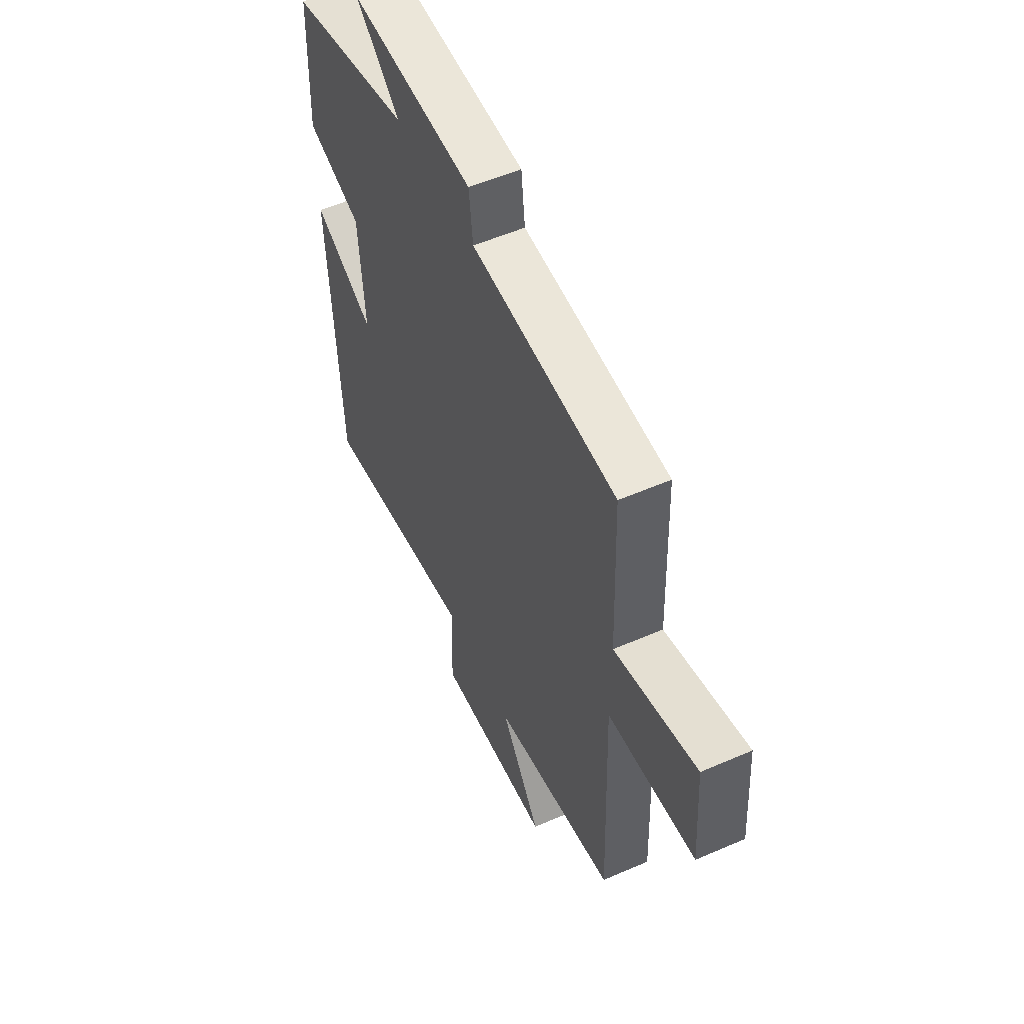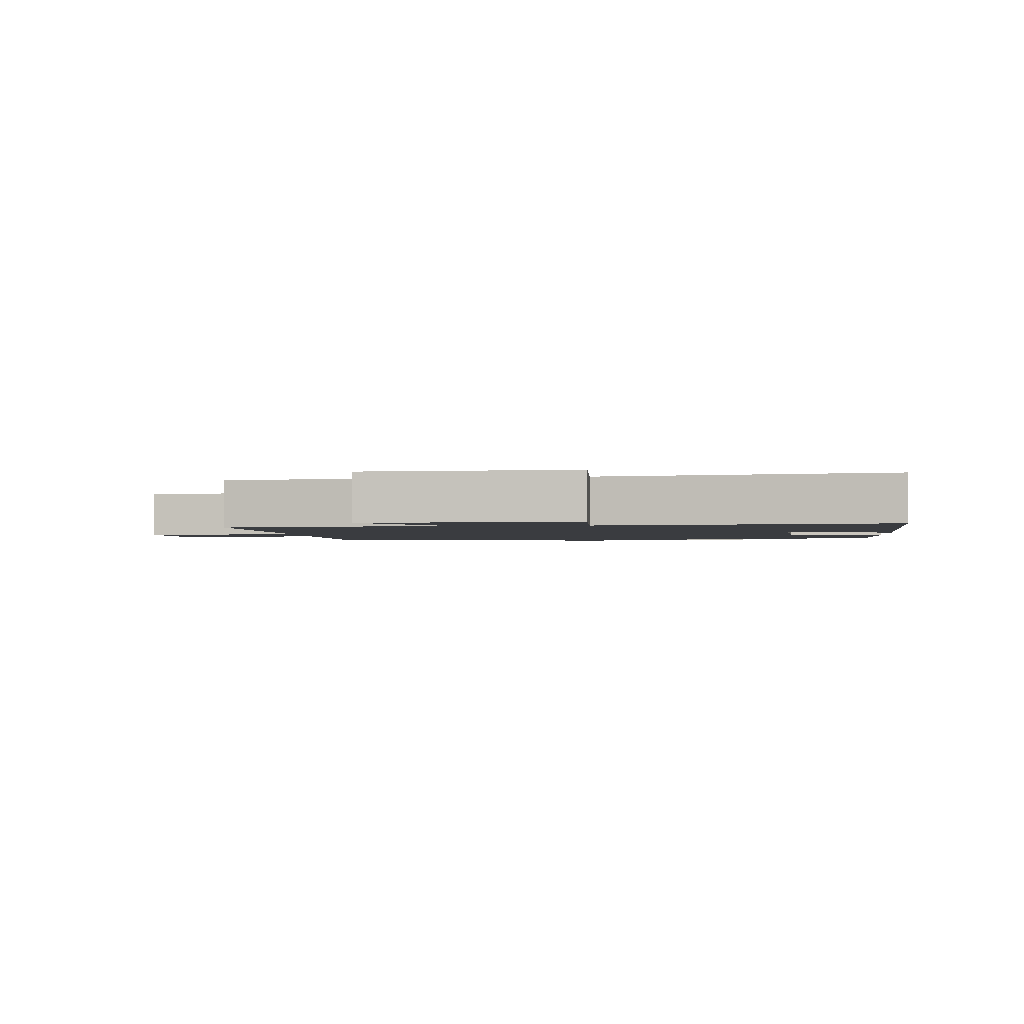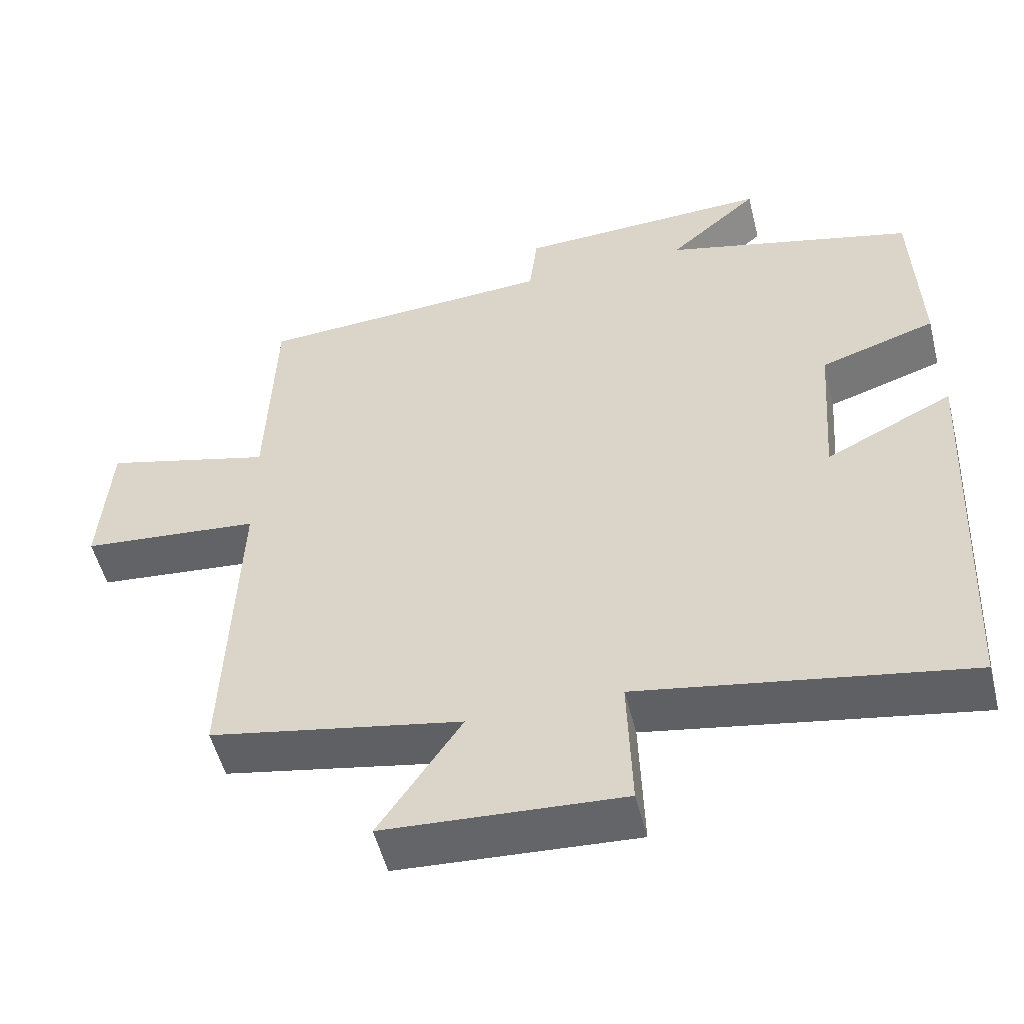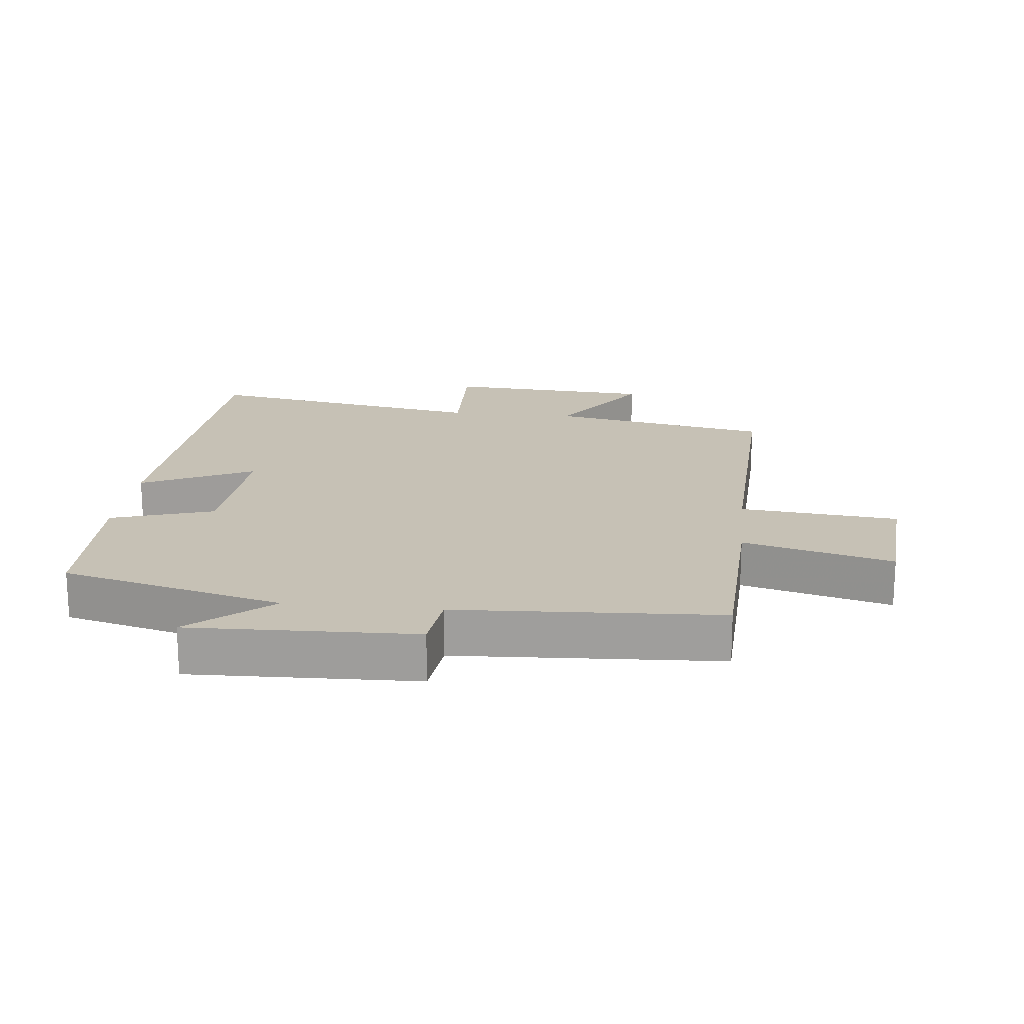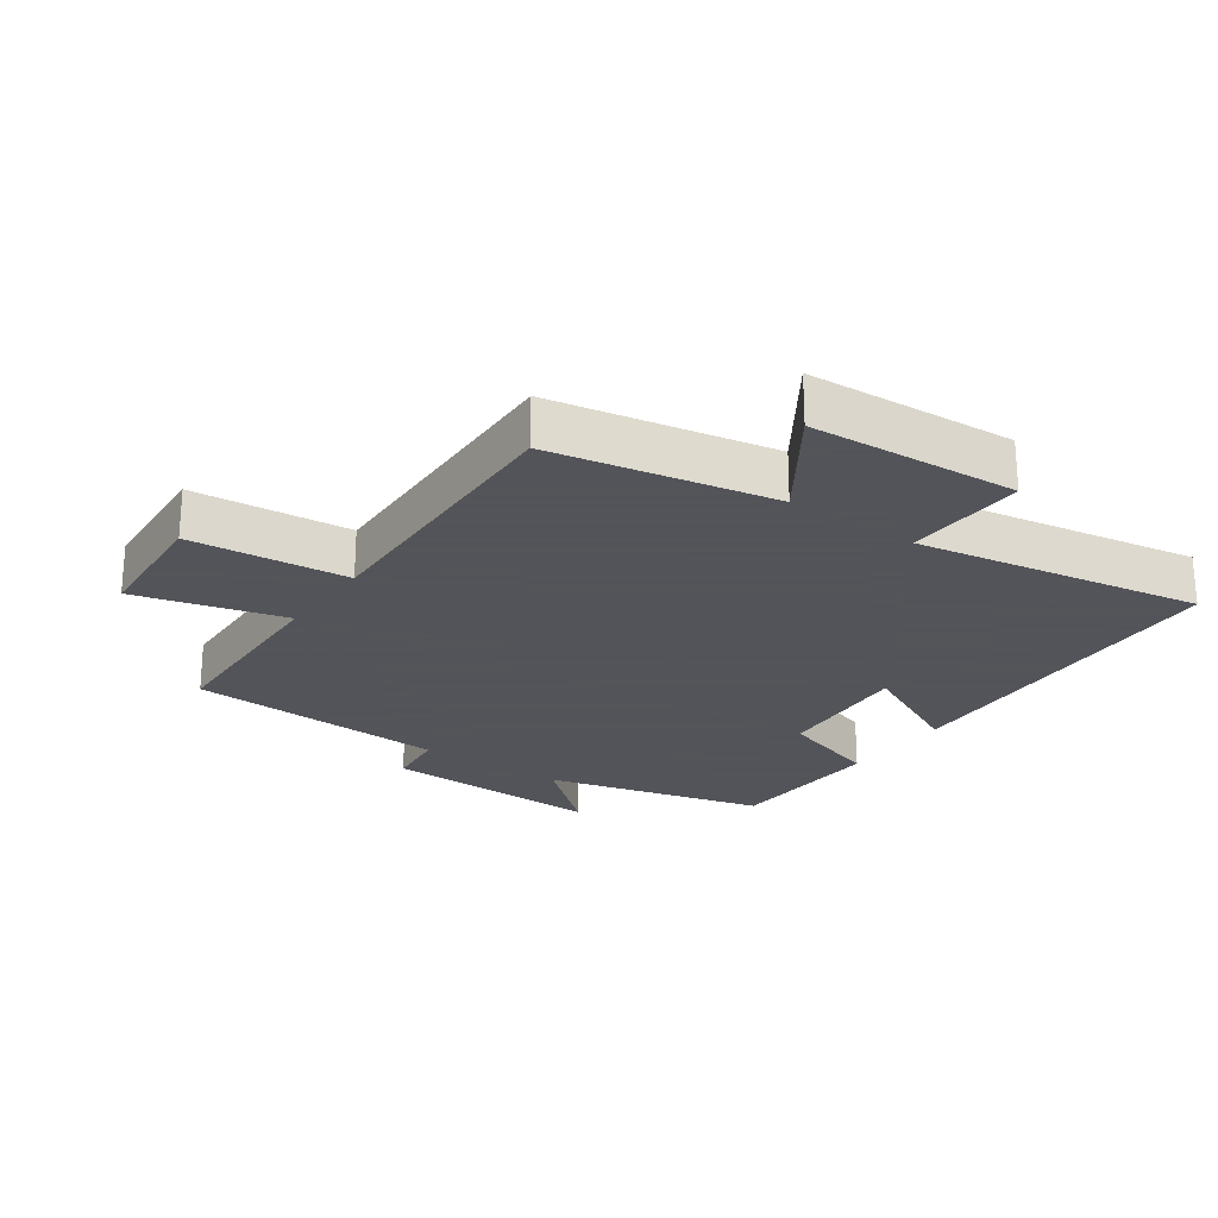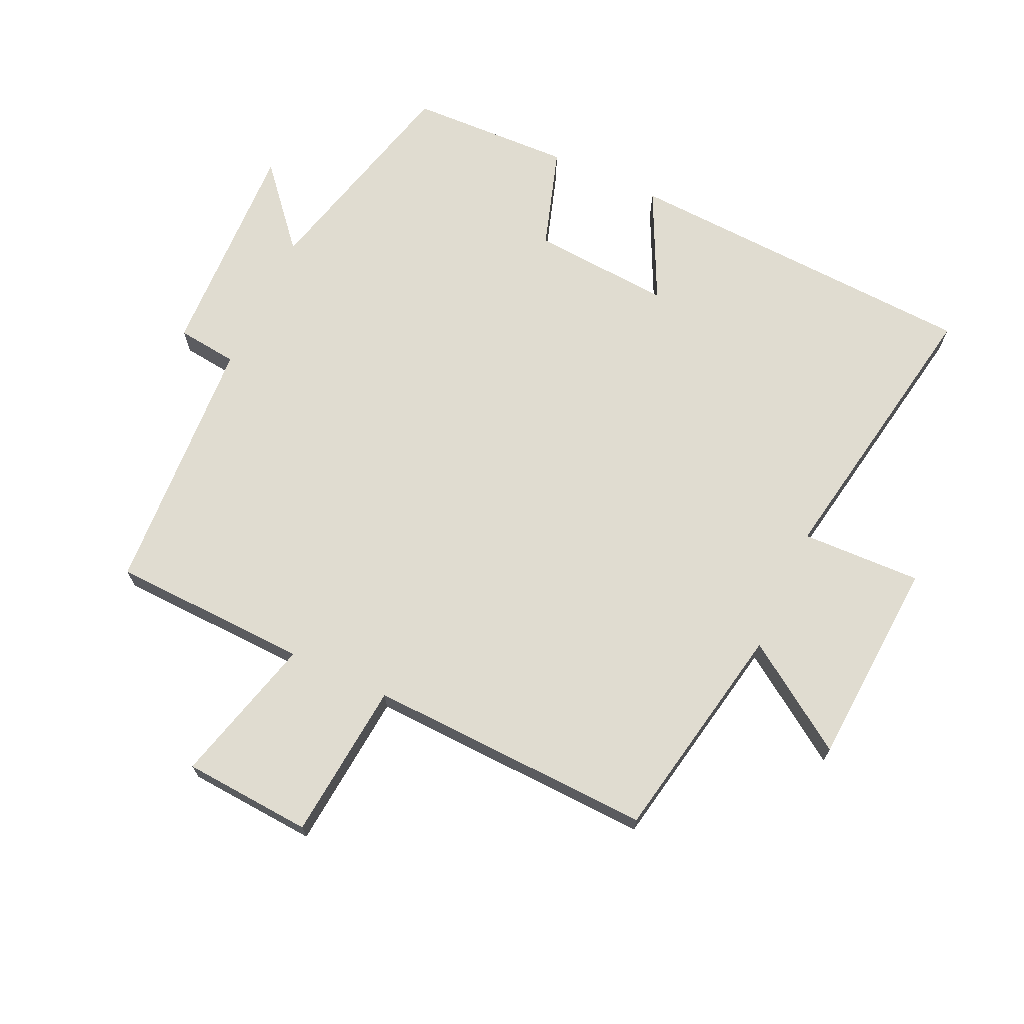
<metadata>
{"format":"obj","ext":"obj","renderer":"f3d","projection":"perspective","resolution":1024,"background":"white","views":[{"elev":54.8,"azim":65.3,"up":"+Z"},{"elev":-1.9,"azim":-175.0,"up":"+Y"},{"elev":-52.7,"azim":-166.0,"up":"+Z"},{"elev":18.7,"azim":6.2,"up":"+Y"},{"elev":-23.9,"azim":144.7,"up":"+Y"},{"elev":69.6,"azim":114.8,"up":"+Y"}]}
</metadata>
<code>
v 0.489 0.07 0.477
v 0.5 0.07 0.17
v 0.73 0.07 0.231
v 0.744 0.07 0.031
v 0.5 0.07 0.008
v 0.516 0.07 -0.435
v 0.174 0.07 -0.5
v 0.286 0.07 -0.666
v -0.036 0.07 -0.686
v -0.03 0.07 -0.5
v -0.472 0.07 -0.577
v -0.5 0.07 -0.021
v -0.327 0.07 -0.105
v -0.343 0.07 0.111
v -0.5 0.07 0.161
v -0.491 0.07 0.413
v -0.15 0.07 0.5
v -0.273 0.07 0.606
v 0.073 0.07 0.594
v 0.084 0.07 0.5
v 0.489 0 0.477
v 0.5 0 0.17
v 0.73 0 0.231
v 0.744 0 0.031
v 0.5 0 0.008
v 0.516 0 -0.435
v 0.174 0 -0.5
v 0.286 0 -0.666
v -0.036 0 -0.686
v -0.03 0 -0.5
v -0.472 0 -0.577
v -0.5 0 -0.021
v -0.327 0 -0.105
v -0.343 0 0.111
v -0.5 0 0.161
v -0.491 0 0.413
v -0.15 0 0.5
v -0.273 0 0.606
v 0.073 0 0.594
v 0.084 0 0.5
f 17 18 19 20
f 17 20 1 2
f 14 15 16 17
f 13 14 17 2
f 10 11 12 13
f 10 13 2 3
f 7 8 9 10
f 5 6 7 10
f 5 10 3
f 3 4 5
f 40 39 38 37
f 22 21 40 37
f 37 36 35 34
f 22 37 34 33
f 33 32 31 30
f 23 22 33 30
f 30 29 28 27
f 30 27 26 25
f 23 30 25
f 25 24 23
f 1 21 22 2
f 2 22 23 3
f 3 23 24 4
f 4 24 25 5
f 5 25 26 6
f 6 26 27 7
f 7 27 28 8
f 8 28 29 9
f 9 29 30 10
f 10 30 31 11
f 11 31 32 12
f 12 32 33 13
f 13 33 34 14
f 14 34 35 15
f 15 35 36 16
f 16 36 37 17
f 17 37 38 18
f 18 38 39 19
f 19 39 40 20
f 20 40 21 1

</code>
